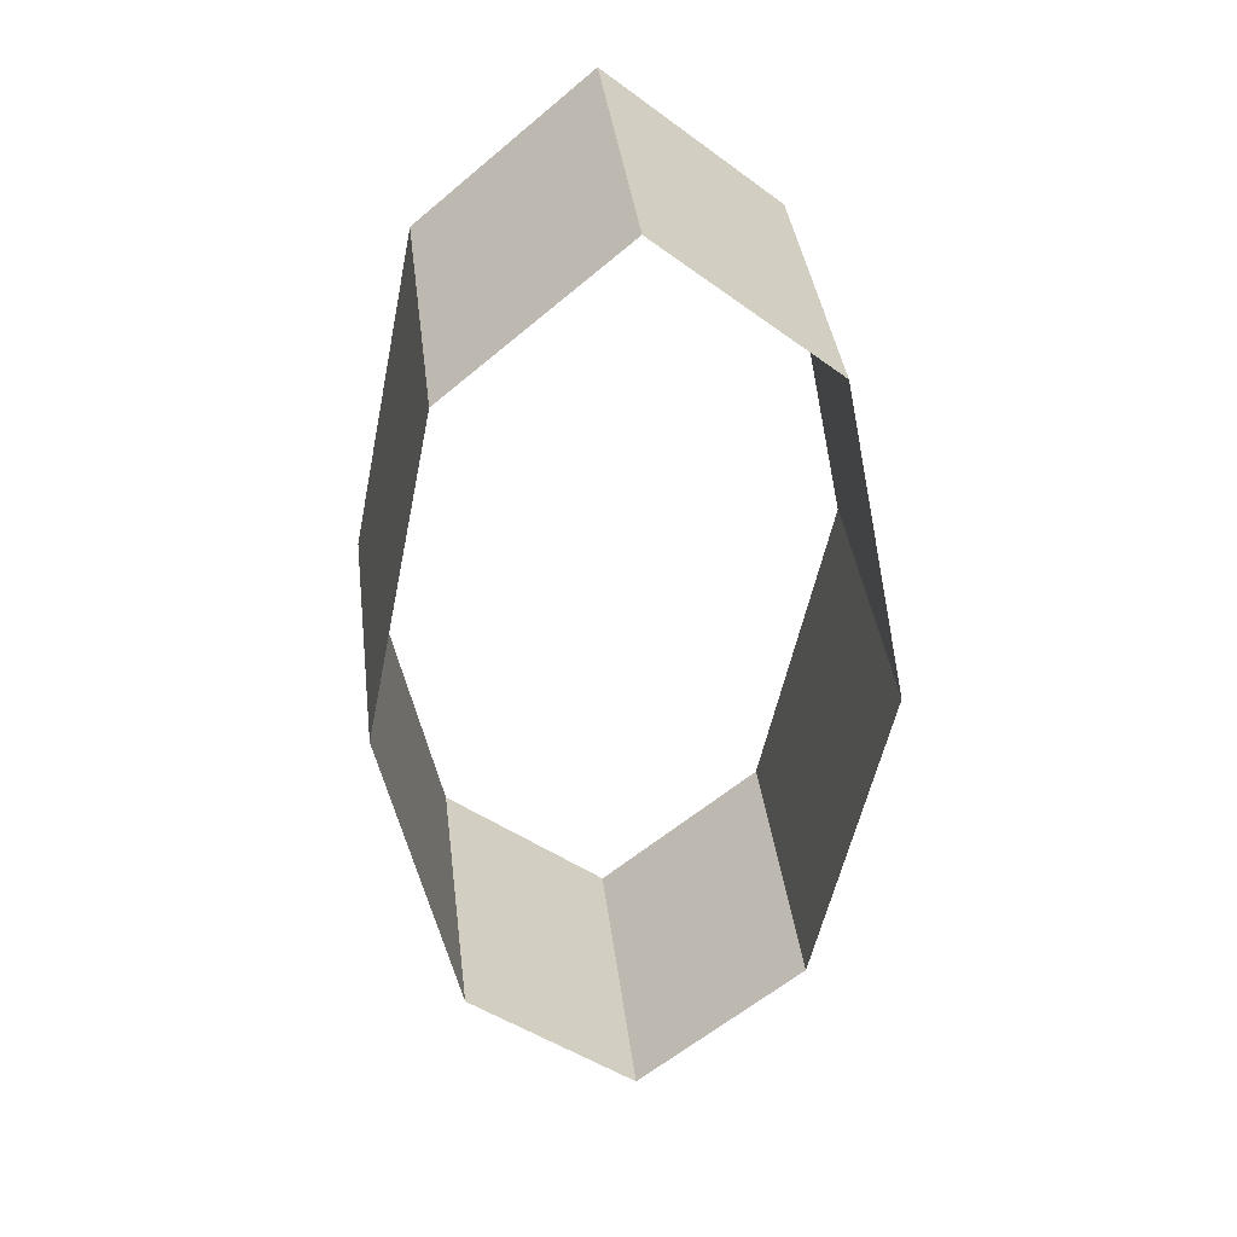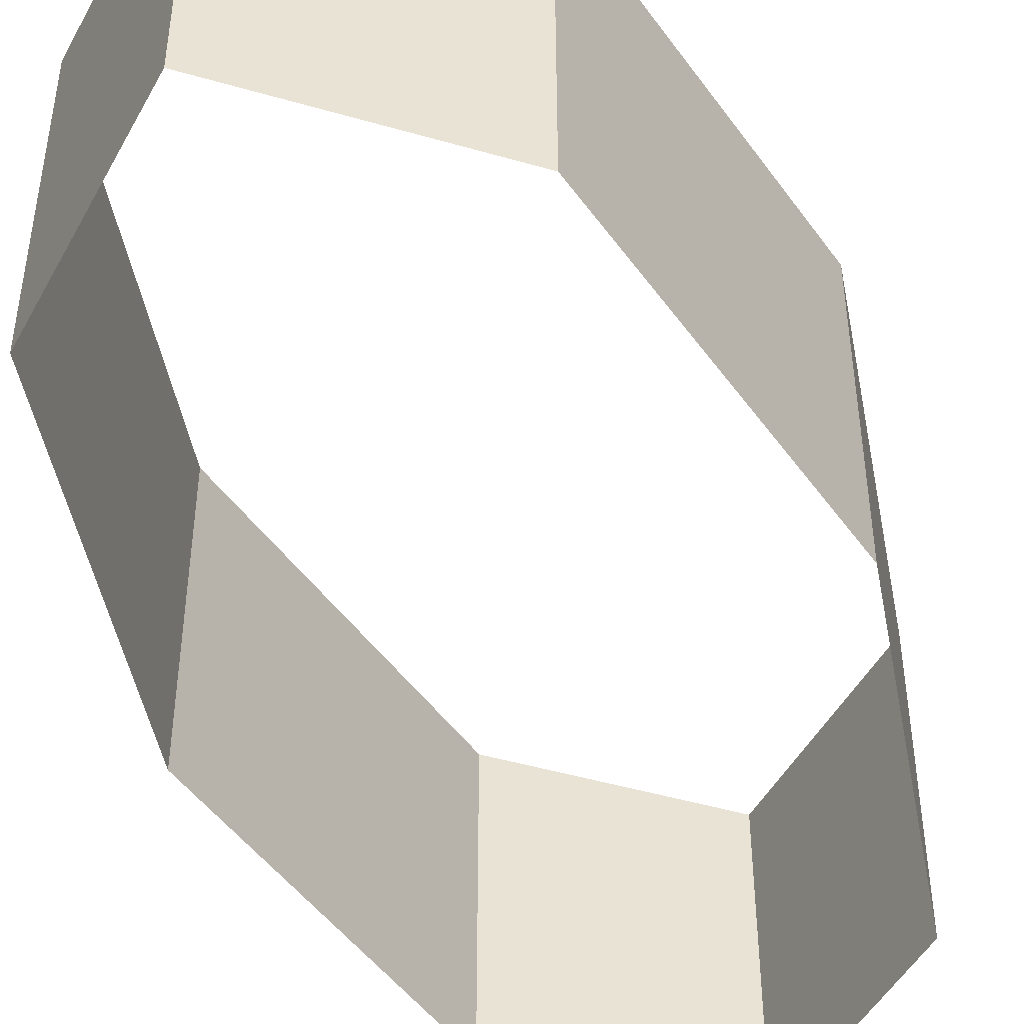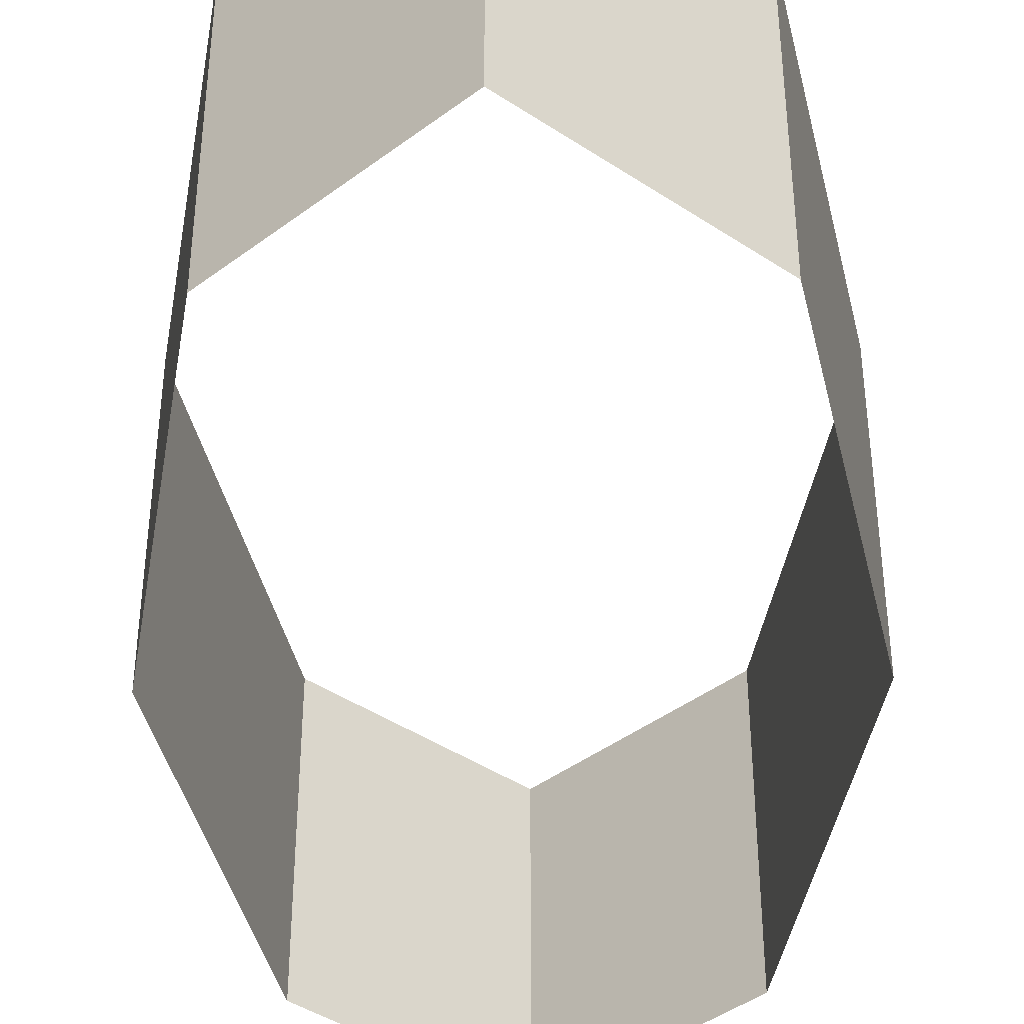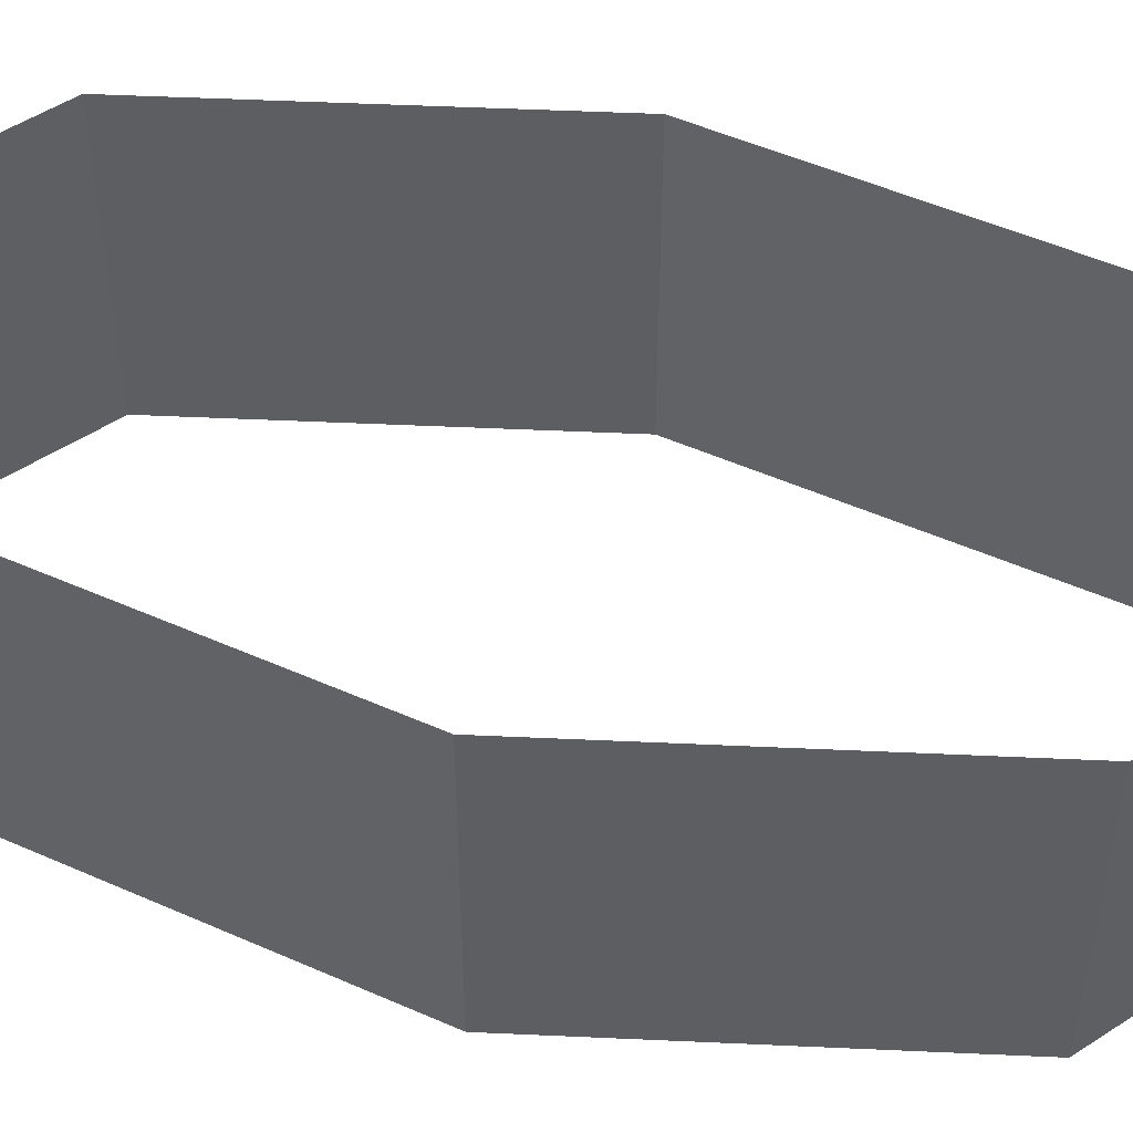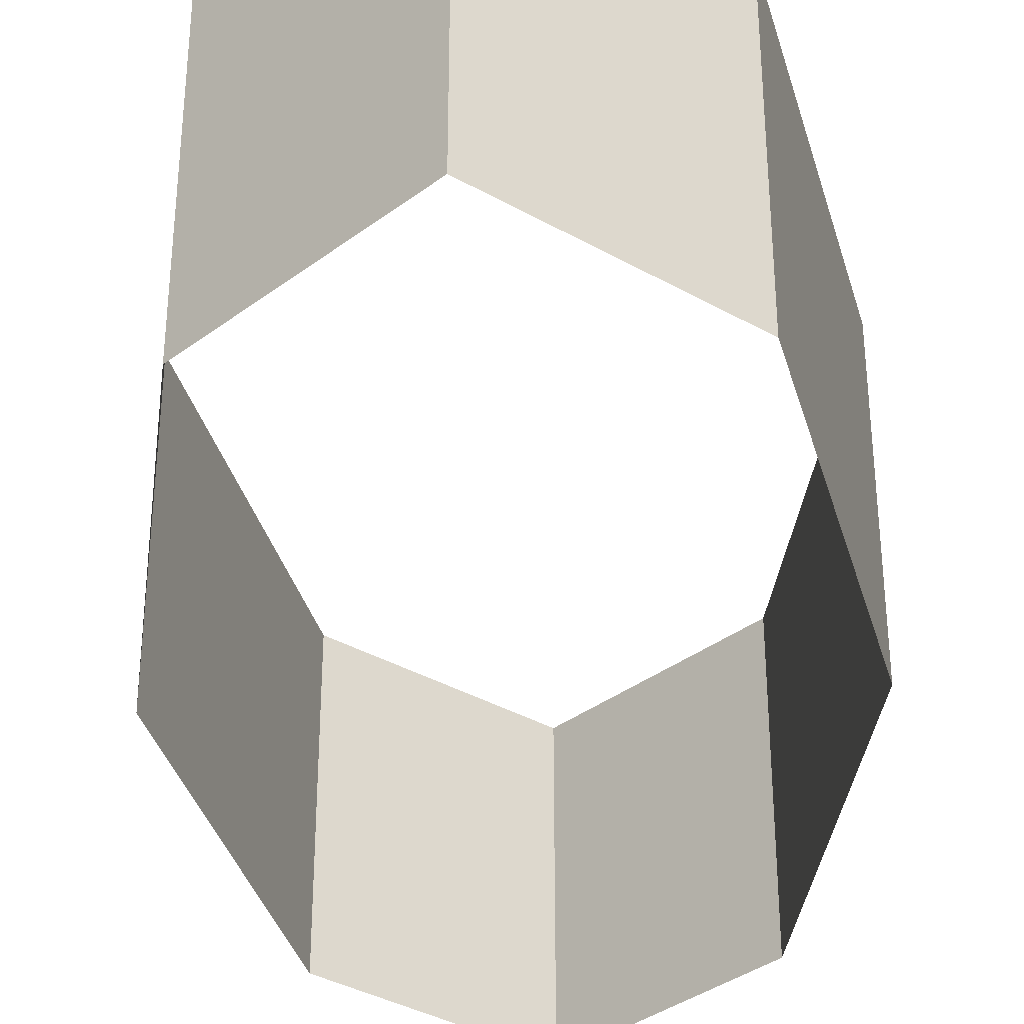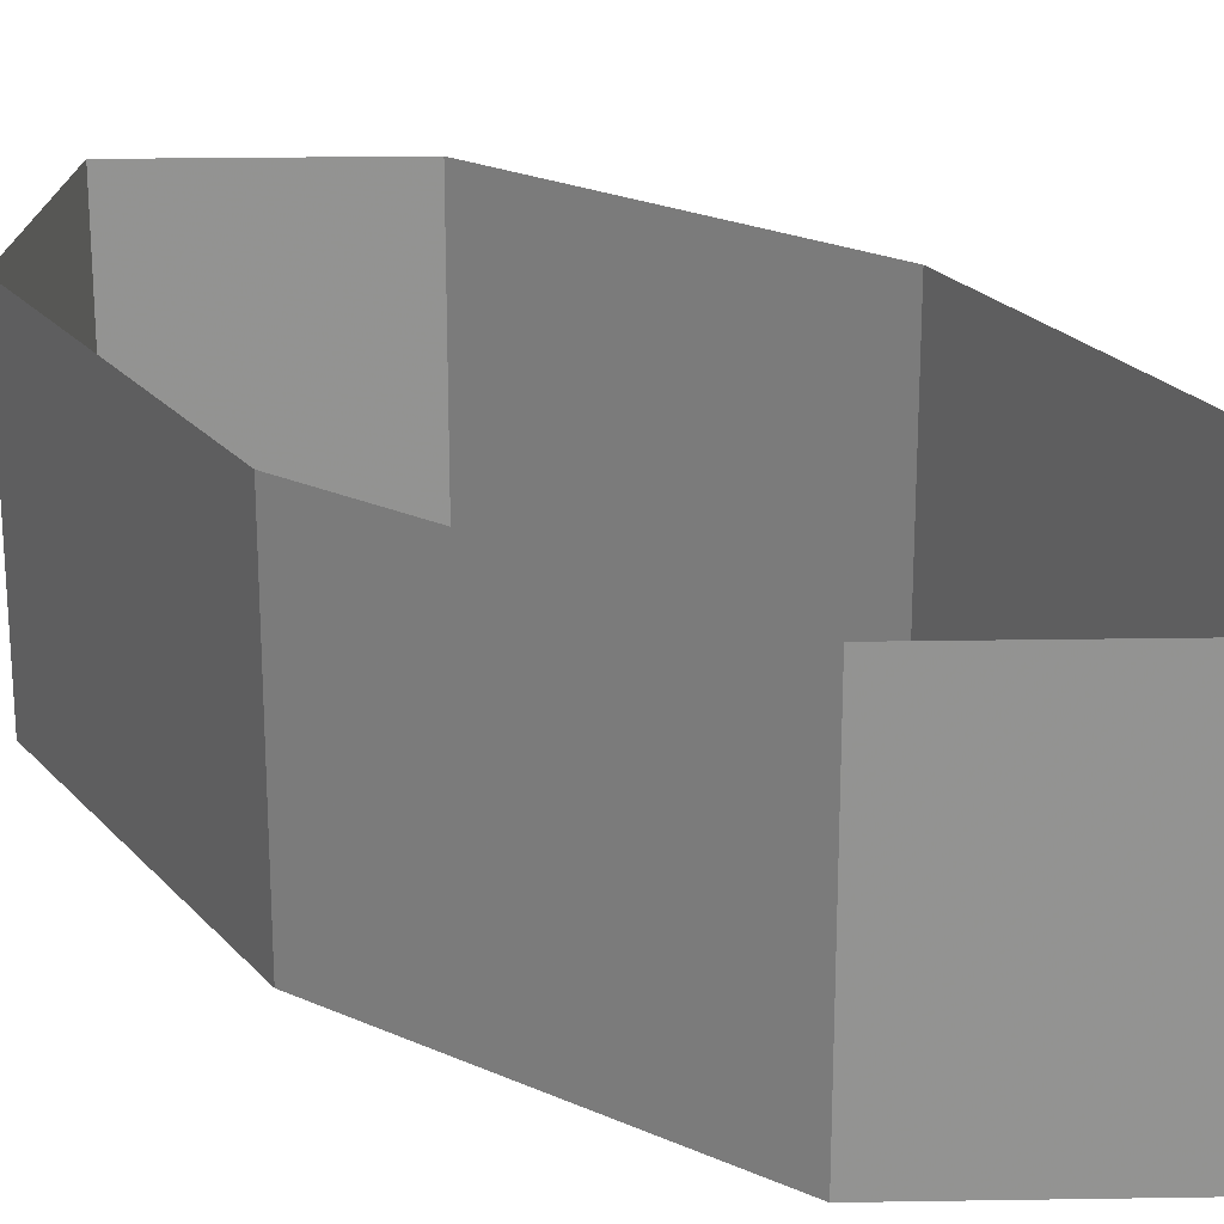
<metadata>
{"format":"obj","ext":"obj","renderer":"f3d","projection":"perspective","resolution":1024,"background":"white","views":[{"elev":38.5,"azim":173.0,"up":"+Z"},{"elev":-47.9,"azim":-157.7,"up":"+Y"},{"elev":-42.4,"azim":-178.3,"up":"+Y"},{"elev":51.1,"azim":104.3,"up":"+Y"},{"elev":-36.7,"azim":3.9,"up":"+Y"},{"elev":23.6,"azim":-41.8,"up":"+Y"}]}
</metadata>
<code>
o Circle
v -0 0 -1
v -0.4892 0 0
v 0.3459 0 -0.7071
v -0.3459 0 -0.7071
v -0.3459 0 0.7071
v -0 0 1
v 0.3459 0 0.7071
v 0.4892 0 0
v -0 0.1915 -1
v -0.3459 0.1915 -0.7071
v -0.4892 0.1915 0
v -0.3459 0.1915 0.7071
v -0 0.1915 1
v 0.3459 0.1915 0.7071
v 0.4892 0.1915 0
v 0.3459 0.1915 -0.7071
v -0 0.4004 -1
v -0.3459 0.4004 -0.7071
v -0.4892 0.4004 0
v -0.3459 0.4004 0.7071
v -0 0.4004 1
v 0.3459 0.4004 0.7071
v 0.4892 0.4004 0
v 0.3459 0.4004 -0.7071
v -0 0.6023 -1
v -0.3459 0.6023 -0.7071
v -0.4892 0.6023 0
v -0.3459 0.6023 0.7071
v -0 0.6023 1
v 0.3459 0.6023 0.7071
v 0.4892 0.6023 0
v 0.3459 0.6023 -0.7071
f 8 14 7
f 6 12 5
f 2 10 4
f 3 15 8
f 7 13 6
f 5 11 2
f 4 9 1
f 1 16 3
f 10 17 9
f 9 24 16
f 15 22 14
f 13 20 12
f 11 18 10
f 16 23 15
f 14 21 13
f 12 19 11
f 24 31 23
f 22 29 21
f 20 27 19
f 18 25 17
f 17 32 24
f 23 30 22
f 21 28 20
f 19 26 18
f 8 15 14
f 6 13 12
f 2 11 10
f 3 16 15
f 7 14 13
f 5 12 11
f 4 10 9
f 1 9 16
f 10 18 17
f 9 17 24
f 15 23 22
f 13 21 20
f 11 19 18
f 16 24 23
f 14 22 21
f 12 20 19
f 24 32 31
f 22 30 29
f 20 28 27
f 18 26 25
f 17 25 32
f 23 31 30
f 21 29 28
f 19 27 26

</code>
